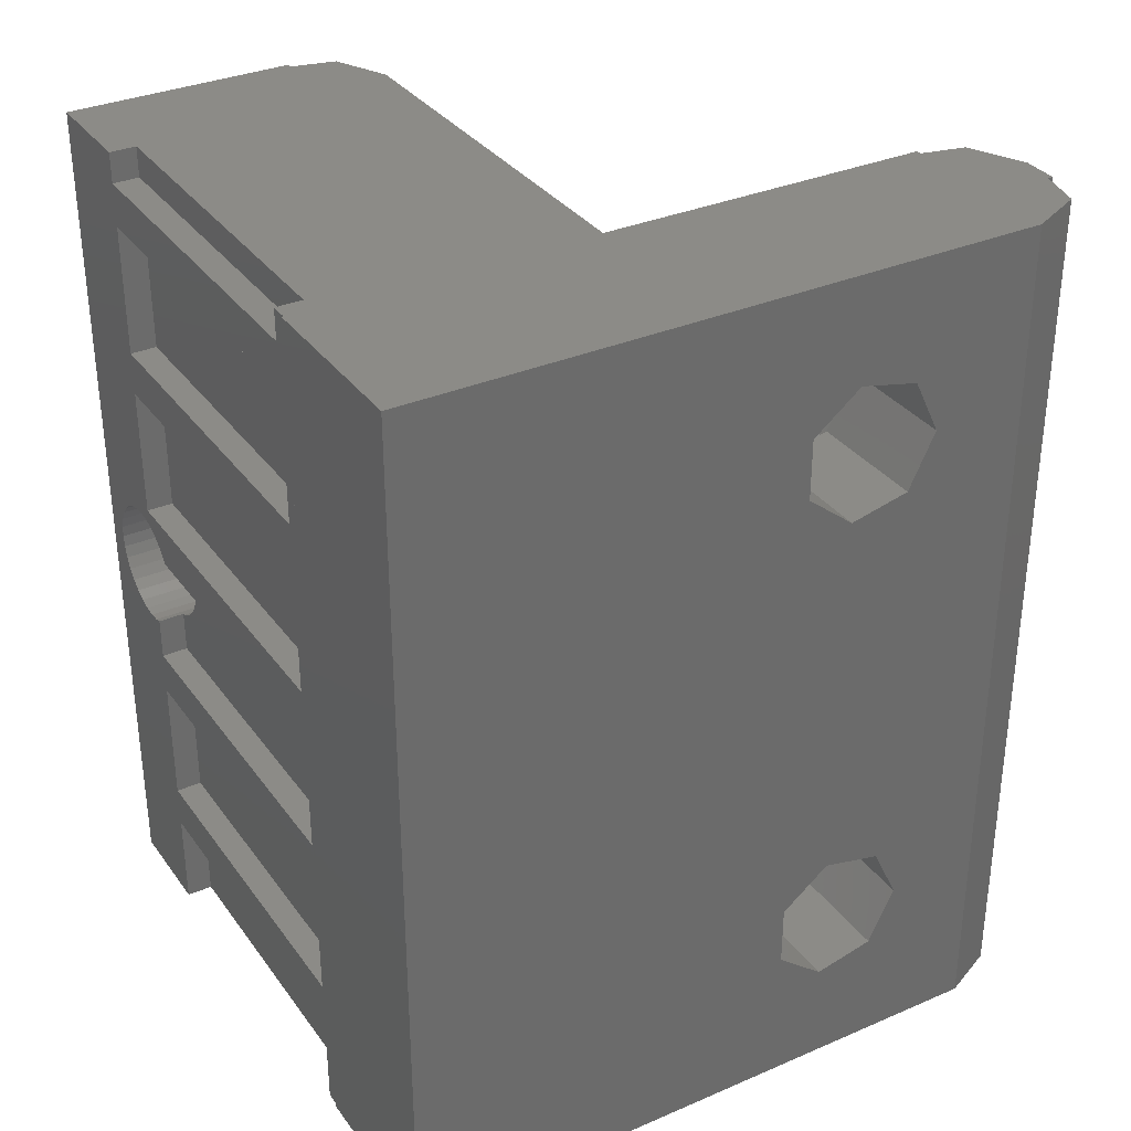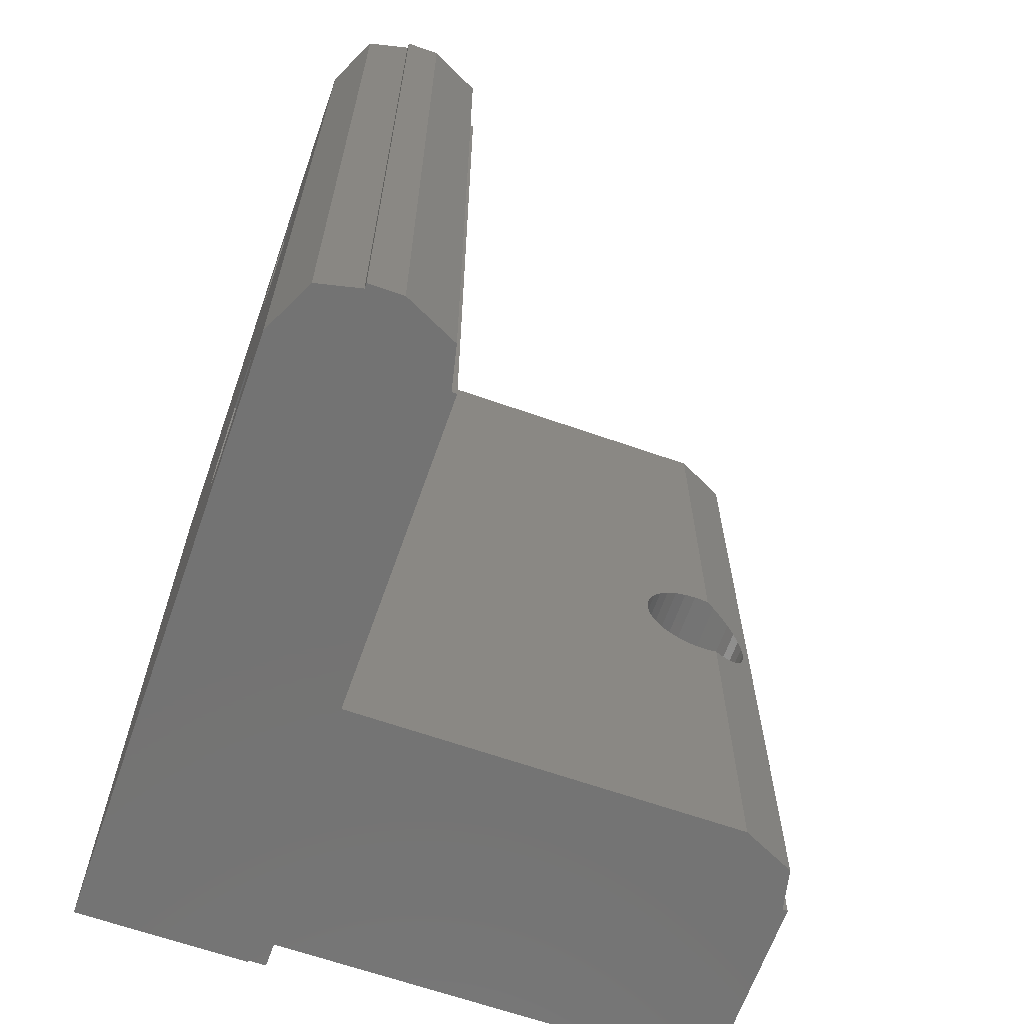
<metadata>
{"format":"stl","ext":"stl","renderer":"f3d","projection":"perspective","resolution":1024,"background":"white","views":[{"elev":33.3,"azim":-120.5,"up":"+Z"},{"elev":-65.3,"azim":-19.4,"up":"+Z"}]}
</metadata>
<code>
# stl→obj: 375 verts, 762 faces
v -10.5 -1.7 0
v -10.5 -1.7 25
v -5.5 -1.7 0
v -5.5 -1.7 25
v -10.5 -16.25 6.564
v -10.5 -19.7 0
v -10.5 -19.7 25
v -10.5 -16.25 21.56
v -10.5 -14.55 21.95
v -10.5 -13.2 4.132
v -10.5 -13.2 5.868
v -10.5 -14.55 3.05
v -10.5 -16.25 3.436
v -10.5 -14.55 6.95
v -10.5 -17 5
v -10.5 -17 20
v -10.5 -13.2 19.13
v -10.5 -13.2 20.87
v -10.5 -16.25 18.44
v -10.5 -14.55 18.05
v -5.5 -1.75 0
v -5 -1.75 0
v -5 -2.5 0
v -5.5 -10.25 0
v 5 -2.5 0
v 5 -1.75 0
v 8 -1.75 0
v -5.5 -19.7 0
v -5.652 -19.7 0
v 7.848 -8.25 0
v 8 -8.25 0
v 6 -10.25 0
v -5.936 -20.95 0
v -9.747 -21.26 0
v -8.5 -21.55 0
v -7.5 -21.7 0
v -8.5 -21.7 0
v 7.564 -9.497 0
v -5.5 -1.75 25
v -8.5 -21.55 25
v -9.747 -21.26 25
v -8.5 -21.7 25
v -7.5 -21.7 25
v -5.936 -20.95 25
v -5.652 -19.7 25
v -5.5 -10.25 25
v -5.5 -19.7 25
v -5 -1.75 25
v -5 -2.5 25
v 8 -1.75 25
v 5 -1.75 25
v 8 -8.25 25
v 5 -2.5 25
v 6 -10.25 25
v 7.848 -8.25 25
v 7.564 -9.497 25
v -7 -14.55 3.05
v -7 -13.2 4.132
v -7 -13.2 5.868
v -7 -16.25 3.436
v -7 -17 5
v -7 -16.25 6.564
v -7 -14.55 6.95
v -7 -14.55 18.05
v -7 -13.2 19.13
v -7 -13.2 20.87
v -7 -16.25 18.44
v -7 -17 20
v -7 -16.25 21.56
v -7 -14.55 21.95
v -5.5 -11.28 5
v -5.5 -18.72 5
v -5.5 -18.25 5.473
v -5.5 -13.14 8.223
v -5.5 -11.75 4.527
v -5.5 -12.97 2.423
v -5.5 -13.14 1.777
v -5.5 -13.79 1.95
v -5.5 -11.75 20.47
v -5.5 -11.28 20
v -5.5 -13.14 16.78
v -5.5 -16.86 8.223
v -5.5 -16.86 1.777
v -5.5 -17.03 2.423
v -5.5 -18.25 4.527
v -5.5 -11.75 19.53
v -5.5 -16.21 8.05
v -5.5 -17.03 17.42
v -5.5 -18.25 19.53
v -5.5 -16.86 16.78
v -5.5 -13.79 16.95
v -5.5 -13.79 8.05
v -5.5 -12.97 7.577
v -5.5 -11.75 5.473
v -5.5 -17.03 7.577
v -5.5 -18.25 20.47
v -5.5 -17.03 22.58
v -5.5 -16.21 16.95
v -5.5 -16.21 23.05
v -5.5 -13.79 23.05
v -5.5 -12.97 22.58
v -5.5 -18.72 20
v -5.5 -16.86 23.22
v -5.5 -13.14 23.22
v -5.5 -12.97 17.42
v -5.5 -16.21 1.95
v 4.105 -10.25 11.03
v 6 -10.25 10.31
v 5.901 -10.25 10.28
v 5.56 -10.25 10.25
v 5.219 -10.25 10.28
v 4.89 -10.25 10.38
v 4.588 -10.25 10.54
v 4.323 -10.25 10.76
v 3.943 -10.25 11.33
v 3.844 -10.25 11.66
v 3.81 -10.25 12
v 3.844 -10.25 12.34
v 3.943 -10.25 12.67
v 4.323 -10.25 13.24
v 4.105 -10.25 12.97
v 4.588 -10.25 13.46
v 4.89 -10.25 13.62
v 5.219 -10.25 13.72
v 5.56 -10.25 13.75
v 5.901 -10.25 13.72
v 6 -10.25 13.69
v 7.31 -9.619 12
v 6.23 -10.14 13.62
v 6.532 -9.994 13.46
v 6.797 -9.866 13.24
v 7.015 -9.761 12.97
v 7.177 -9.683 12.67
v 7.276 -9.635 12.34
v 7.276 -9.635 11.66
v 7.177 -9.683 11.33
v 7.015 -9.761 11.03
v 6.797 -9.866 10.76
v 6.532 -9.994 10.54
v 6.23 -10.14 10.38
v 7.848 -8.25 9.35
v 7.791 -8.5 14.95
v 7.791 -8.5 9.35
v 7.848 -8.25 14.95
v 8 -8.25 9.35
v 8 -6 9.35
v 8 -8.25 14.95
v 8 -6 14.95
v -5 -1.75 24.12
v -5 -1.75 2.875
v 5 -1.75 24.12
v 7.31 -1.75 12
v -5 -1.75 4.125
v -5 -1.75 9.125
v -5 -1.75 7.875
v 5 -1.75 4.125
v 5.901 -1.75 13.72
v 6.23 -1.75 13.62
v 5 -1.75 14.12
v 4.323 -1.75 13.24
v 4.105 -1.75 12.97
v -5 -1.75 14.12
v -5 -1.75 12.88
v 5 -1.75 9.125
v 5 -1.75 22.88
v 5 -1.75 19.12
v 5 -1.75 10.35
v 5.219 -1.75 10.28
v 5.901 -1.75 10.28
v 5.56 -1.75 10.25
v 5 -1.75 7.875
v 6.23 -1.75 10.38
v 5 -1.75 2.875
v 6.532 -1.75 13.46
v 6.797 -1.75 13.24
v 6.532 -1.75 10.54
v 6.797 -1.75 10.76
v 7.015 -1.75 12.97
v 7.015 -1.75 11.03
v 7.177 -1.75 12.67
v 7.177 -1.75 11.33
v 7.276 -1.75 12.34
v 7.276 -1.75 11.66
v -5 -1.75 17.88
v 5 -1.75 17.88
v 5.219 -1.75 13.72
v 5.56 -1.75 13.75
v 4.89 -1.75 13.62
v -5 -1.75 19.12
v 4.588 -1.75 13.46
v -5 -1.75 22.88
v 4.053 -1.75 12.88
v 5 -2.5 2.875
v -5 -2.5 2.875
v -5 -2.5 24.12
v 5 -2.5 24.12
v -7 -11.75 5.473
v -7 -12.97 7.577
v -7 -13.79 8.05
v -7 -13.14 8.223
v -7 -16.21 8.05
v -7 -16.86 8.223
v -7 -17.03 2.423
v -7 -16.86 1.777
v -7 -16.21 1.95
v -7 -12.97 2.423
v -7 -13.79 1.95
v -7 -17.03 7.577
v -7 -13.14 1.777
v -7 -18.25 4.527
v -7 -11.28 5
v -7 -11.75 4.527
v -7 -18.72 5
v -7 -18.25 5.473
v -7 -11.75 20.47
v -7 -12.97 22.58
v -7 -13.79 23.05
v -7 -13.14 23.22
v -7 -16.21 23.05
v -7 -16.86 23.22
v -7 -17.03 17.42
v -7 -16.86 16.78
v -7 -16.21 16.95
v -7 -12.97 17.42
v -7 -13.79 16.95
v -7 -17.03 22.58
v -7 -13.14 16.78
v -7 -18.25 19.53
v -7 -11.28 20
v -7 -11.75 19.53
v -7 -18.72 20
v -7 -18.25 20.47
v 6.23 -8.5 13.62
v 5.901 -8.5 13.72
v 5.56 -8.5 13.75
v 5.219 -8.5 13.72
v 4.89 -8.5 13.62
v 4.588 -8.5 13.46
v 4.323 -8.5 13.24
v 4.105 -8.5 12.97
v 3.943 -8.5 12.67
v 3.844 -8.5 12.34
v 3.81 -8.5 12
v 3.844 -8.5 11.66
v 3.943 -8.5 11.33
v 4.105 -8.5 11.03
v 4.323 -8.5 10.76
v 4.588 -8.5 10.54
v 4.89 -8.5 10.38
v 5.219 -8.5 10.28
v 5.56 -8.5 10.25
v 5.901 -8.5 10.28
v 6.23 -8.5 10.38
v 6.532 -8.5 10.54
v 6.797 -8.5 10.76
v 7.015 -8.5 11.03
v 7.177 -8.5 11.33
v 7.276 -8.5 11.66
v 7.31 -8.5 12
v 7.276 -8.5 12.34
v 7.177 -8.5 12.67
v 7.015 -8.5 12.97
v 6.797 -8.5 13.24
v 6.532 -8.5 13.46
v 2.5 -8.5 14.95
v 2.5 -6 14.95
v 2.5 -8.5 9.35
v 2.5 -6 9.35
v 4.89 -6 13.62
v 5.219 -6 13.72
v 3.81 -6 12
v 5.901 -6 10.28
v 5.56 -6 10.25
v 3.844 -6 12.34
v 3.943 -6 12.67
v 4.105 -6 12.97
v 4.323 -6 13.24
v 4.588 -6 13.46
v 5.56 -6 13.75
v 7.276 -6 12.34
v 7.31 -6 12
v 5.901 -6 13.72
v 6.23 -6 13.62
v 6.532 -6 13.46
v 6.797 -6 13.24
v 7.015 -6 12.97
v 7.177 -6 12.67
v 7.276 -6 11.66
v 7.177 -6 11.33
v 7.015 -6 11.03
v 6.532 -6 10.54
v 6.23 -6 10.38
v 6.797 -6 10.76
v 5.219 -6 10.28
v 4.89 -6 10.38
v 4.588 -6 10.54
v 4.323 -6 10.76
v 4.105 -6 11.03
v 3.943 -6 11.33
v 3.844 -6 11.66
v -5 -2.5 7.875
v -5 -2.5 4.125
v 5 -2.5 7.875
v 5 -2.5 4.125
v -5 -2.5 12.88
v -5 -2.5 9.125
v 4.053 -2.5 12.88
v 4.105 -5 12.97
v 3.943 -5 12.67
v 3.943 -2.5 12.67
v 4.323 -5 13.24
v 4.588 -5 13.46
v 4.89 -5 13.62
v 5.219 -5 13.72
v 5.56 -5 13.75
v 5.901 -5 13.72
v 6.23 -5 13.62
v 6.532 -5 13.46
v 6.797 -5 13.24
v 7.015 -5 12.97
v 7.177 -5 12.67
v 7.276 -5 12.34
v 7.31 -5 12
v 7.31 -4 12
v 7.276 -4 11.66
v 7.177 -4 11.33
v 7.015 -4 11.03
v 6.797 -4 10.76
v 6.532 -4 10.54
v 6.23 -4 10.38
v 5.901 -4 10.28
v 5.56 -4 10.25
v 5.219 -4 10.28
v 5 -2.5 10.35
v 4.89 -2.5 10.38
v 4.89 -4 10.38
v 5 -2.5 9.125
v -5 -2.5 17.88
v -5 -2.5 14.12
v 5 -2.5 17.88
v 5 -2.5 14.12
v -5 -2.5 22.88
v -5 -2.5 19.12
v 5 -2.5 22.88
v 5 -2.5 19.12
v 3.844 -5 11.66
v 3.81 -5 12
v 7.276 -5 11.66
v 3.844 -5 12.34
v 3.844 -2.5 12.34
v 3.81 -2.5 12
v 3.844 -2.5 11.66
v 3.943 -2.5 11.33
v 4.105 -2.5 11.03
v 4.323 -2.5 10.76
v 4.588 -2.5 10.54
v 4.588 -4 10.54
v 3.81 -4 12
v 3.844 -4 11.66
v 3.943 -5 11.33
v 3.943 -4 11.33
v 5.219 -5 10.28
v 4.89 -5 10.38
v 5.56 -5 10.25
v 5.901 -5 10.28
v 6.23 -5 10.38
v 6.532 -5 10.54
v 6.797 -5 10.76
v 7.015 -5 11.03
v 7.177 -5 11.33
v 4.105 -5 11.03
v 4.323 -5 10.76
v 4.588 -5 10.54
v 4.323 -4 10.76
v 4.105 -4 11.03
f 1 2 3
f 3 2 4
f 5 6 7
f 8 7 9
f 1 10 2
f 10 11 2
f 12 6 13
f 11 14 2
f 15 6 5
f 16 5 7
f 13 6 15
f 1 6 12
f 1 12 10
f 2 5 17
f 2 17 18
f 2 18 9
f 2 9 7
f 19 5 16
f 8 16 7
f 20 5 19
f 17 5 20
f 5 2 14
f 1 3 6
f 6 3 21
f 6 21 22
f 6 22 23
f 24 23 25
f 25 26 27
f 28 29 24
f 30 27 31
f 24 30 32
f 24 25 27
f 24 27 30
f 6 23 24
f 29 6 24
f 33 6 29
f 34 6 35
f 6 33 36
f 35 36 37
f 6 36 35
f 38 32 30
f 21 3 4
f 39 21 4
f 4 2 7
f 40 4 41
f 41 4 7
f 42 4 40
f 43 4 42
f 44 4 43
f 45 4 44
f 46 39 45
f 39 4 45
f 47 46 45
f 48 39 49
f 50 51 52
f 51 53 52
f 54 49 46
f 49 39 46
f 53 55 52
f 53 56 55
f 53 54 56
f 53 49 54
f 6 34 7
f 7 34 41
f 12 57 58
f 10 12 58
f 58 59 11
f 10 58 11
f 13 60 57
f 12 13 57
f 61 60 15
f 15 60 13
f 61 15 62
f 62 15 5
f 62 5 63
f 63 5 14
f 63 14 59
f 59 14 11
f 20 64 65
f 17 20 65
f 65 66 18
f 17 65 18
f 19 67 64
f 20 19 64
f 68 67 16
f 16 67 19
f 68 16 69
f 69 16 8
f 69 8 70
f 70 8 9
f 70 9 66
f 66 9 18
f 41 34 35
f 40 41 35
f 42 40 37
f 37 40 35
f 42 37 36
f 43 42 36
f 36 33 44
f 43 36 44
f 33 29 45
f 44 33 45
f 28 47 45
f 29 28 45
f 71 24 46
f 72 73 47
f 74 71 46
f 75 24 71
f 76 24 75
f 77 24 76
f 28 24 77
f 28 77 78
f 79 80 46
f 81 73 82
f 28 83 84
f 72 28 85
f 86 81 87
f 47 28 72
f 88 89 90
f 81 91 73
f 80 86 92
f 80 74 46
f 93 71 74
f 92 74 80
f 93 94 71
f 73 95 82
f 96 97 47
f 98 73 91
f 99 100 46
f 90 73 98
f 89 73 90
f 101 79 46
f 102 73 89
f 47 73 102
f 102 96 47
f 47 103 46
f 47 97 103
f 103 99 46
f 100 104 46
f 104 101 46
f 81 82 87
f 86 105 81
f 78 106 28
f 106 83 28
f 84 85 28
f 87 92 86
f 46 24 32
f 107 46 32
f 108 109 32
f 109 110 32
f 110 111 32
f 111 112 32
f 112 113 32
f 113 114 32
f 114 107 32
f 115 116 46
f 116 117 46
f 117 118 46
f 118 119 46
f 120 46 121
f 122 46 120
f 123 46 122
f 124 46 123
f 125 46 124
f 126 46 125
f 127 46 126
f 54 46 127
f 107 115 46
f 119 121 46
f 128 38 56
f 54 127 56
f 127 129 56
f 129 130 56
f 130 131 56
f 132 133 56
f 133 134 56
f 134 128 56
f 135 136 38
f 136 137 38
f 137 138 32
f 138 139 32
f 32 38 137
f 128 135 38
f 140 108 32
f 139 140 32
f 131 132 56
f 38 30 141
f 142 38 143
f 143 38 141
f 55 38 142
f 55 142 144
f 56 38 55
f 31 145 141
f 30 31 141
f 31 27 50
f 146 31 50
f 52 147 50
f 147 148 50
f 148 146 50
f 146 145 31
f 21 39 22
f 149 39 48
f 22 39 150
f 151 51 50
f 152 50 27
f 153 150 39
f 154 155 39
f 156 150 153
f 155 153 39
f 157 50 158
f 159 160 161
f 162 163 39
f 164 155 154
f 163 154 39
f 159 163 162
f 165 50 166
f 167 168 164
f 169 156 170
f 171 170 156
f 172 173 169
f 156 169 173
f 158 50 174
f 173 172 26
f 174 50 175
f 26 176 27
f 176 177 27
f 175 50 178
f 177 179 27
f 178 50 180
f 179 181 27
f 180 50 182
f 181 183 27
f 183 152 27
f 182 50 152
f 176 26 172
f 184 166 185
f 186 50 187
f 155 164 171
f 188 50 186
f 170 171 164
f 159 50 188
f 170 164 168
f 189 184 39
f 159 190 160
f 184 162 39
f 191 151 165
f 190 159 188
f 166 50 185
f 149 151 191
f 149 191 39
f 166 184 189
f 191 189 39
f 151 50 165
f 187 50 157
f 185 50 159
f 163 161 192
f 159 161 163
f 150 156 173
f 193 173 25
f 25 173 26
f 193 25 194
f 194 25 23
f 150 194 23
f 22 150 23
f 48 49 195
f 149 48 195
f 53 196 49
f 49 196 195
f 53 51 196
f 196 51 151
f 147 52 55
f 144 147 55
f 197 198 199
f 199 198 200
f 197 201 202
f 197 199 201
f 63 197 202
f 57 203 204
f 57 204 205
f 206 197 207
f 62 63 208
f 209 206 207
f 60 61 210
f 211 197 212
f 207 197 58
f 207 57 205
f 207 58 57
f 203 60 210
f 57 60 203
f 210 61 213
f 214 62 208
f 208 63 202
f 206 212 197
f 61 62 214
f 61 214 213
f 63 59 197
f 59 58 197
f 215 216 217
f 217 216 218
f 215 219 220
f 215 217 219
f 70 215 220
f 64 221 222
f 64 222 223
f 224 215 225
f 69 70 226
f 227 224 225
f 67 68 228
f 229 215 230
f 225 215 65
f 225 64 223
f 225 65 64
f 221 67 228
f 64 67 221
f 228 68 231
f 232 69 226
f 226 70 220
f 224 230 215
f 68 69 232
f 68 232 231
f 70 66 215
f 66 65 215
f 94 197 71
f 71 197 211
f 212 75 71
f 211 212 71
f 94 93 198
f 197 94 198
f 93 74 200
f 198 93 200
f 92 199 74
f 74 199 200
f 87 201 92
f 92 201 199
f 82 202 87
f 87 202 201
f 95 208 82
f 82 208 202
f 73 214 95
f 95 214 208
f 72 213 73
f 73 213 214
f 213 72 85
f 210 213 85
f 85 84 210
f 210 84 203
f 84 83 203
f 203 83 204
f 204 83 106
f 205 204 106
f 205 106 78
f 207 205 78
f 207 78 77
f 209 207 77
f 209 77 76
f 206 209 76
f 206 76 75
f 212 206 75
f 79 215 80
f 80 215 229
f 230 86 80
f 229 230 80
f 79 101 216
f 215 79 216
f 101 104 218
f 216 101 218
f 100 217 104
f 104 217 218
f 99 219 100
f 100 219 217
f 103 220 99
f 99 220 219
f 97 226 103
f 103 226 220
f 96 232 97
f 97 232 226
f 102 231 96
f 96 231 232
f 231 102 89
f 228 231 89
f 89 88 228
f 228 88 221
f 88 90 221
f 221 90 222
f 222 90 98
f 223 222 98
f 223 98 91
f 225 223 91
f 225 91 81
f 227 225 81
f 227 81 105
f 224 227 105
f 224 105 86
f 230 224 86
f 129 127 233
f 233 127 126
f 233 126 234
f 126 125 234
f 234 125 235
f 125 124 235
f 235 124 236
f 124 123 236
f 236 123 237
f 123 122 237
f 237 122 238
f 122 120 238
f 238 120 239
f 239 120 121
f 240 239 121
f 240 121 119
f 241 240 119
f 241 119 118
f 242 241 118
f 242 118 117
f 243 242 117
f 117 116 244
f 243 117 244
f 116 115 245
f 244 116 245
f 115 107 246
f 245 115 246
f 107 114 247
f 246 107 247
f 114 113 248
f 247 114 248
f 113 112 249
f 248 113 249
f 112 111 250
f 249 112 250
f 111 110 251
f 250 111 251
f 110 109 252
f 251 110 252
f 109 108 140
f 252 109 253
f 253 109 140
f 140 139 254
f 253 140 254
f 139 138 255
f 254 139 255
f 137 256 138
f 138 256 255
f 136 257 137
f 137 257 256
f 135 258 136
f 136 258 257
f 128 259 135
f 135 259 258
f 128 134 259
f 259 134 260
f 134 133 260
f 260 133 261
f 133 132 261
f 261 132 262
f 132 131 262
f 262 131 263
f 131 130 263
f 263 130 264
f 130 129 264
f 264 129 233
f 147 144 148
f 148 144 142
f 148 142 265
f 148 265 266
f 260 142 259
f 249 143 267
f 255 143 254
f 265 244 267
f 244 245 267
f 253 143 252
f 245 246 267
f 246 247 267
f 252 143 251
f 247 248 267
f 250 143 249
f 248 249 267
f 254 143 253
f 256 143 255
f 257 143 256
f 258 143 257
f 142 143 258
f 142 258 259
f 261 142 260
f 235 265 234
f 142 261 262
f 142 262 263
f 142 263 264
f 142 264 233
f 142 233 265
f 233 234 265
f 236 265 235
f 237 265 236
f 240 265 239
f 237 238 265
f 238 239 265
f 265 240 241
f 265 241 242
f 265 242 243
f 265 243 244
f 251 143 250
f 267 143 141
f 146 267 141
f 145 146 141
f 146 268 267
f 269 148 266
f 269 270 148
f 268 271 266
f 272 273 268
f 271 274 266
f 274 275 266
f 275 276 266
f 277 278 266
f 278 269 266
f 270 279 148
f 280 281 146
f 282 148 279
f 283 148 282
f 284 148 283
f 285 148 284
f 286 148 285
f 287 148 286
f 280 148 287
f 146 148 280
f 288 289 146
f 289 290 146
f 291 292 146
f 146 290 293
f 272 146 292
f 268 146 272
f 268 273 294
f 268 294 295
f 268 295 296
f 268 296 297
f 268 297 298
f 268 298 299
f 268 299 300
f 268 300 271
f 276 277 266
f 281 288 146
f 293 291 146
f 193 194 173
f 173 194 150
f 195 196 151
f 149 195 151
f 155 301 302
f 153 155 302
f 303 301 171
f 171 301 155
f 303 171 304
f 304 171 156
f 302 304 156
f 153 302 156
f 163 305 306
f 154 163 306
f 307 305 192
f 192 305 163
f 161 308 309
f 307 161 309
f 310 307 309
f 307 192 161
f 160 311 308
f 161 160 308
f 312 311 190
f 190 311 160
f 313 312 188
f 188 312 190
f 314 313 186
f 186 313 188
f 315 314 187
f 187 314 186
f 316 315 157
f 157 315 187
f 317 316 158
f 158 316 157
f 318 317 174
f 174 317 158
f 319 318 175
f 175 318 174
f 320 319 178
f 178 319 175
f 321 320 180
f 180 320 178
f 322 321 182
f 182 321 180
f 323 322 152
f 152 322 182
f 324 323 152
f 324 152 325
f 152 183 325
f 325 183 326
f 326 183 181
f 326 181 327
f 327 181 179
f 327 179 328
f 328 179 177
f 329 328 177
f 176 329 177
f 330 329 176
f 172 330 176
f 331 330 172
f 169 331 172
f 332 331 169
f 170 332 169
f 333 332 170
f 168 333 170
f 334 335 336
f 168 334 333
f 333 334 336
f 167 334 168
f 334 167 337
f 337 167 164
f 306 337 164
f 154 306 164
f 184 338 339
f 162 184 339
f 340 338 185
f 185 338 184
f 340 185 341
f 341 185 159
f 339 341 159
f 162 339 159
f 191 342 343
f 189 191 343
f 344 342 165
f 165 342 191
f 344 165 345
f 345 165 166
f 343 345 166
f 189 343 166
f 266 265 267
f 268 266 267
f 271 300 346
f 347 271 346
f 281 323 288
f 288 323 348
f 281 280 323
f 323 280 322
f 280 287 322
f 322 287 321
f 287 286 321
f 321 286 320
f 286 285 320
f 320 285 319
f 285 284 319
f 319 284 318
f 284 283 318
f 318 283 317
f 283 282 317
f 317 282 316
f 282 279 316
f 316 279 315
f 279 270 315
f 315 270 314
f 270 269 314
f 314 269 313
f 269 278 313
f 313 278 312
f 278 277 312
f 312 277 311
f 311 277 276
f 308 311 276
f 308 276 275
f 309 308 275
f 309 275 274
f 349 309 274
f 349 274 271
f 347 349 271
f 303 304 301
f 301 304 302
f 307 310 305
f 305 310 350
f 350 351 305
f 351 352 305
f 352 353 305
f 353 354 305
f 354 355 305
f 355 356 305
f 356 335 305
f 335 334 305
f 305 334 337
f 305 337 306
f 310 309 349
f 350 310 349
f 348 323 325
f 325 323 324
f 357 336 335
f 356 357 335
f 340 341 338
f 338 341 339
f 344 345 342
f 342 345 343
f 352 358 359
f 351 358 352
f 347 358 351
f 347 346 359
f 358 347 359
f 350 349 347
f 351 350 347
f 346 360 361
f 359 346 361
f 300 299 360
f 346 300 360
f 295 294 362
f 363 295 362
f 294 273 364
f 362 294 364
f 273 272 365
f 364 273 365
f 272 292 366
f 365 272 366
f 292 291 367
f 366 292 367
f 291 293 368
f 367 291 368
f 290 369 293
f 293 369 368
f 289 370 290
f 290 370 369
f 288 348 289
f 289 348 370
f 299 298 371
f 360 299 371
f 298 297 372
f 371 298 372
f 297 296 373
f 372 297 373
f 296 295 363
f 373 296 363
f 370 348 326
f 326 348 325
f 374 357 356
f 355 374 356
f 375 374 355
f 354 375 355
f 361 375 354
f 353 361 354
f 359 361 353
f 352 359 353
f 369 370 327
f 327 370 326
f 368 369 328
f 328 369 327
f 329 367 368
f 328 329 368
f 330 366 367
f 329 330 367
f 331 365 366
f 330 331 366
f 332 364 365
f 331 332 365
f 362 364 332
f 333 362 332
f 363 362 333
f 336 363 333
f 373 363 336
f 357 373 336
f 372 373 357
f 374 372 357
f 371 372 374
f 375 371 374
f 360 371 375
f 361 360 375

</code>
